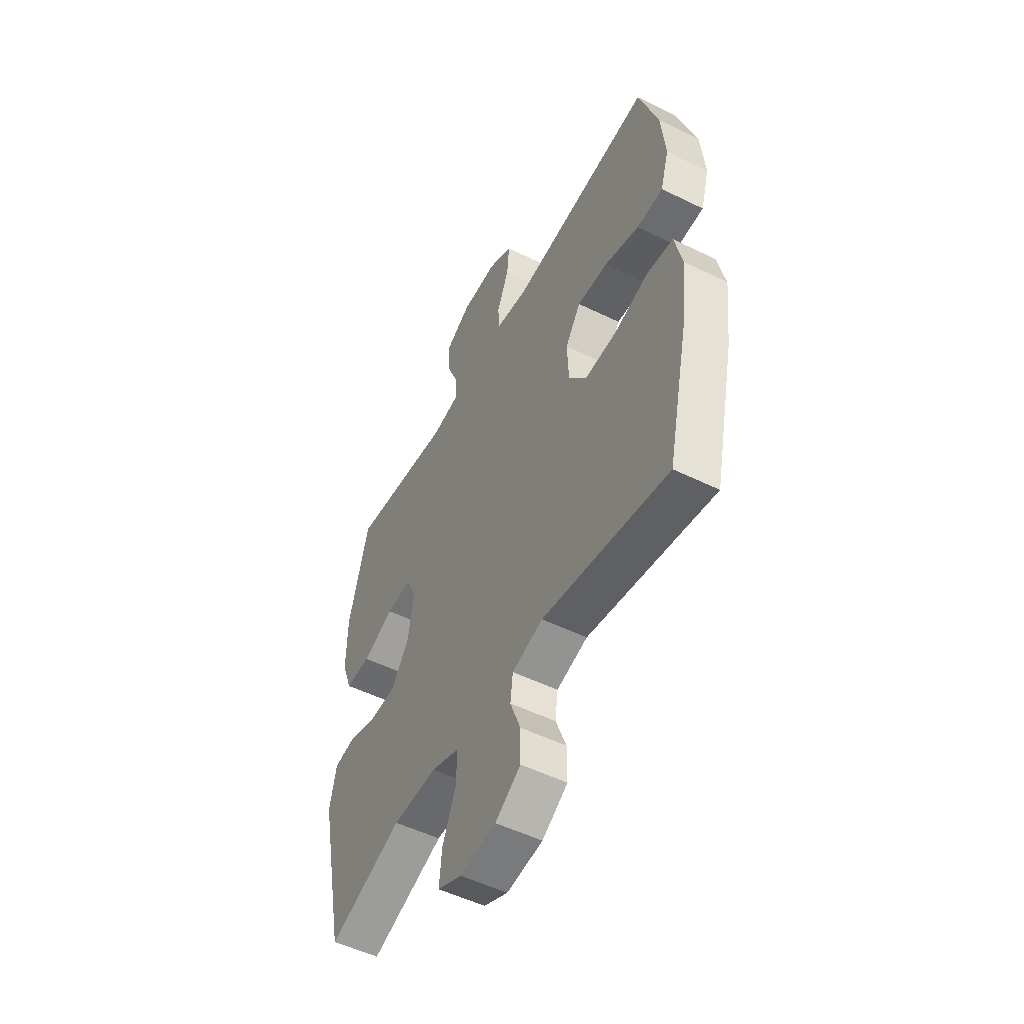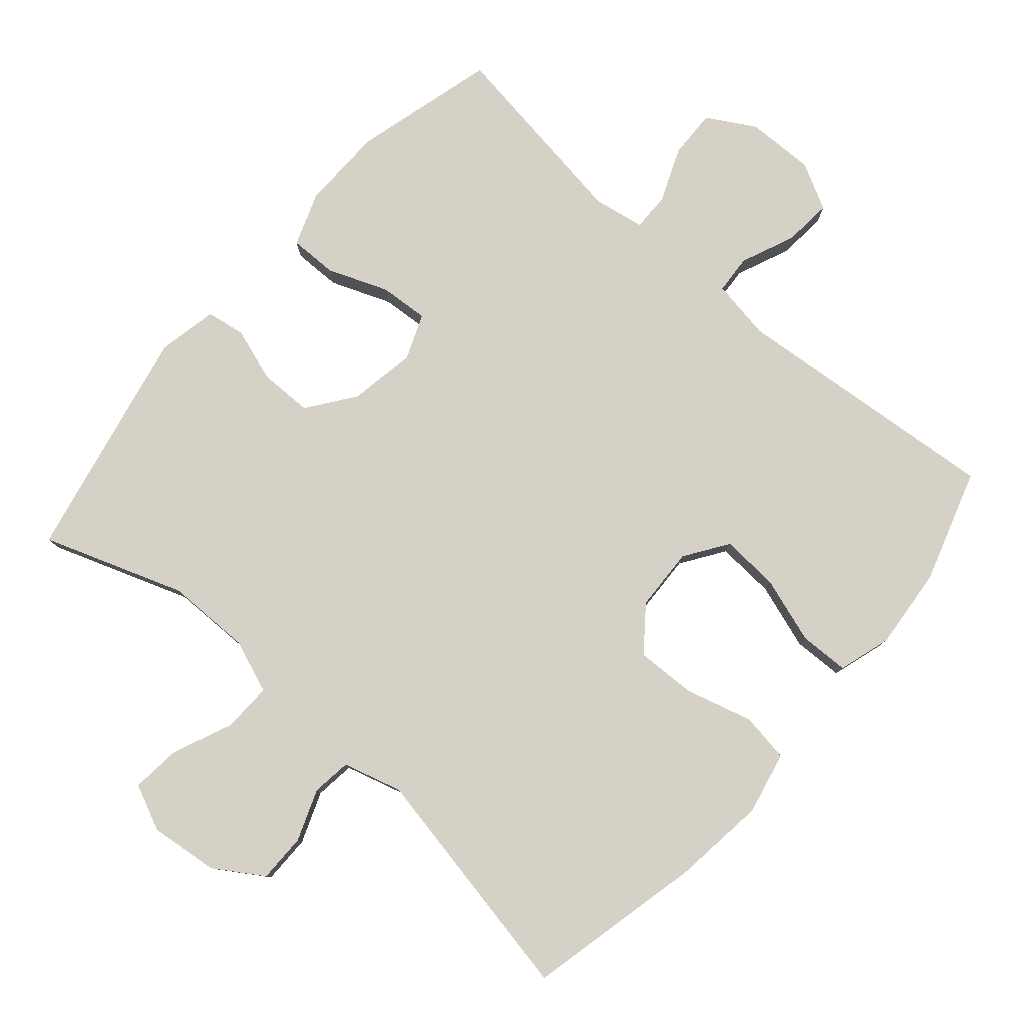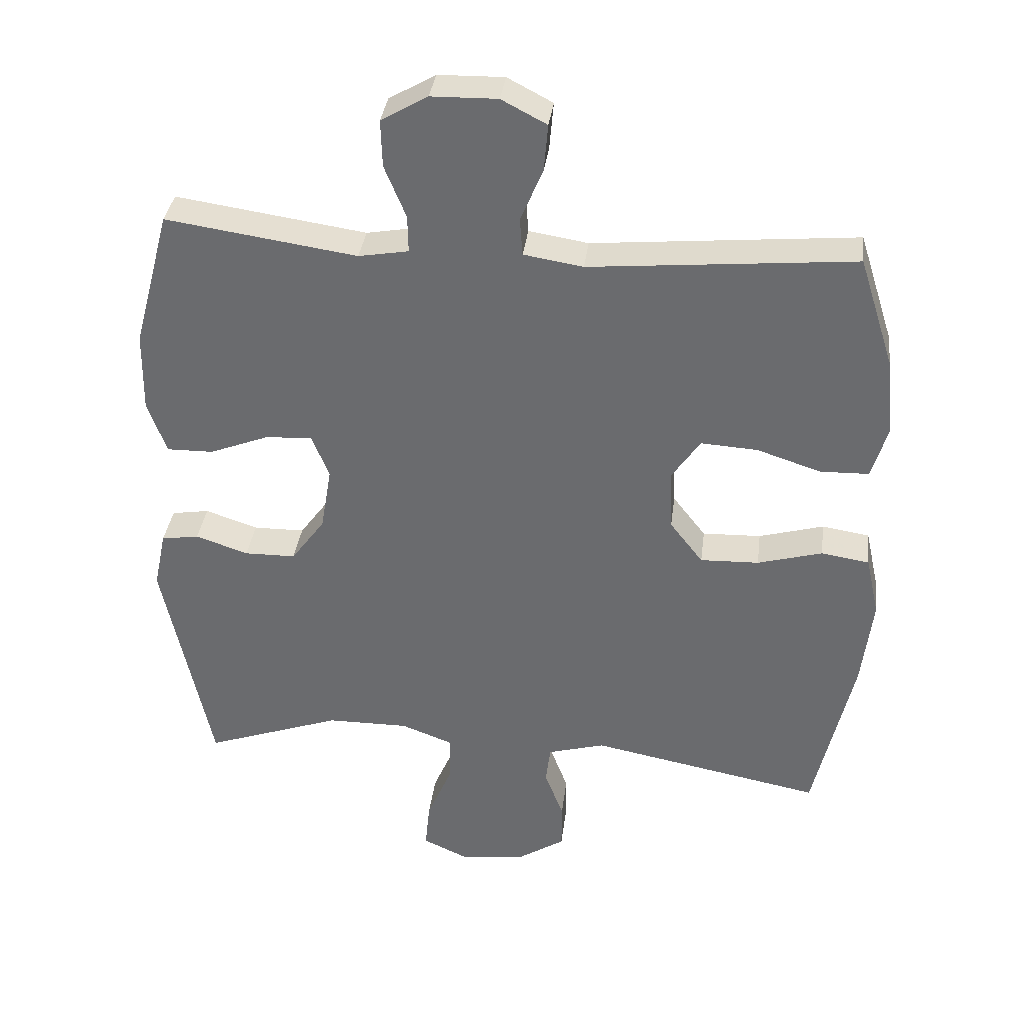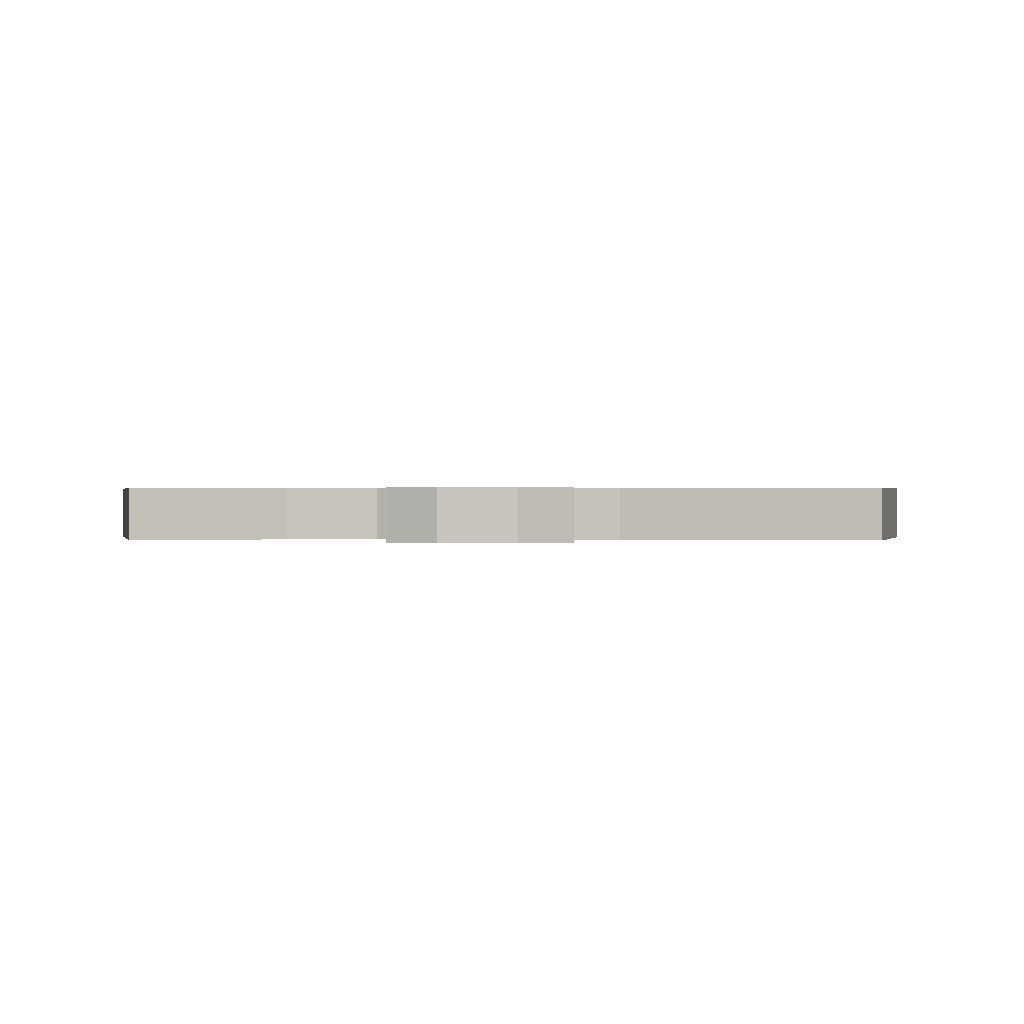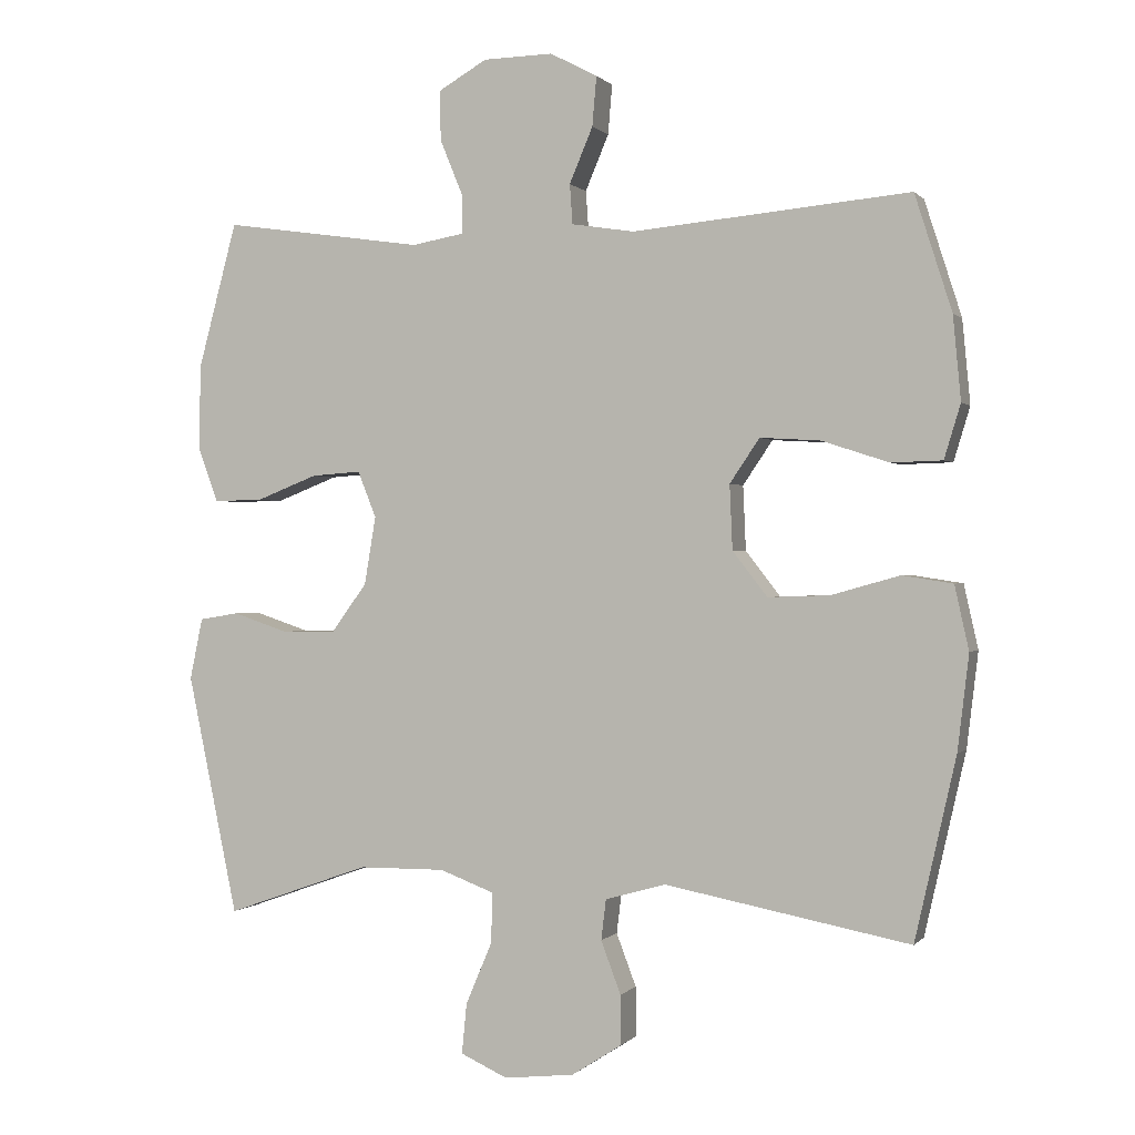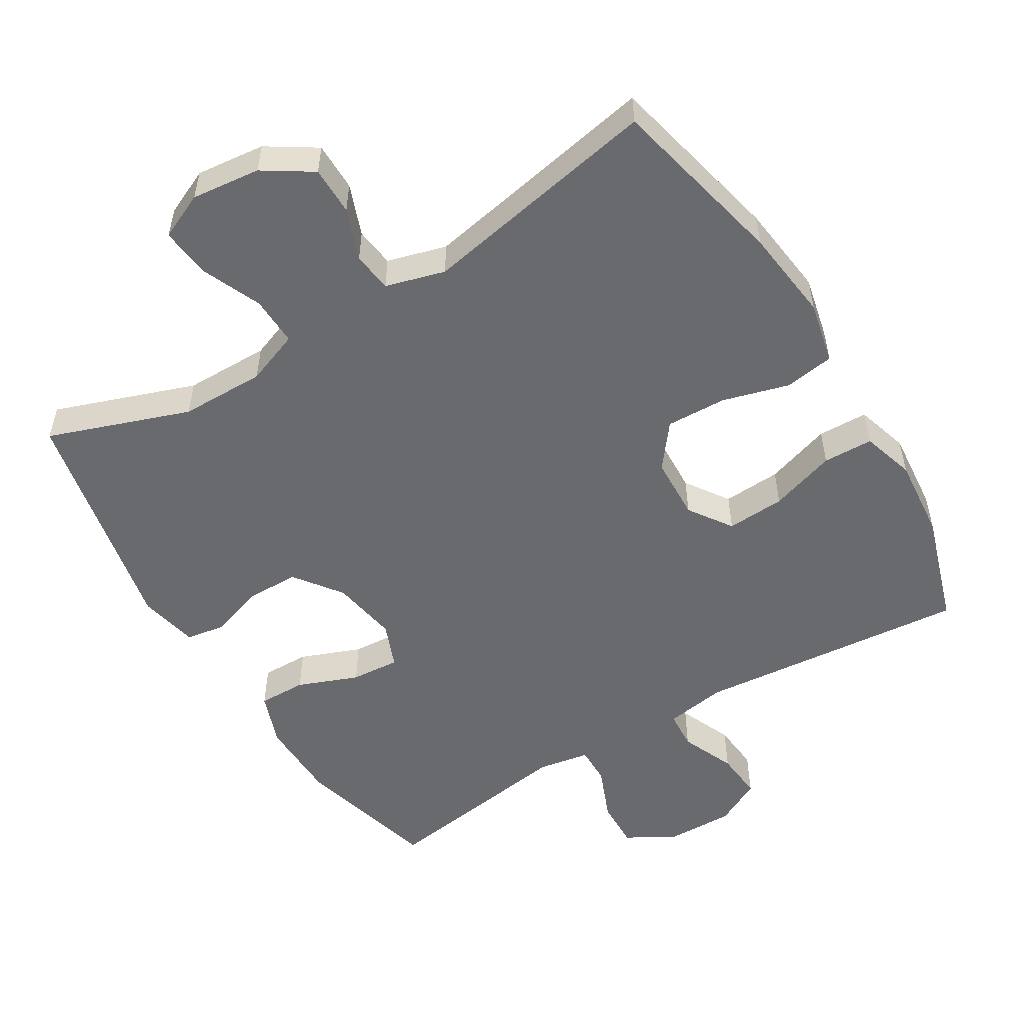
<metadata>
{"format":"obj","ext":"obj","renderer":"f3d","projection":"perspective","resolution":1024,"background":"white","views":[{"elev":-52.2,"azim":-117.9,"up":"+Z"},{"elev":79.7,"azim":-139.0,"up":"+Y"},{"elev":35.6,"azim":-172.9,"up":"+Z"},{"elev":0.3,"azim":-179.0,"up":"+Y"},{"elev":0.1,"azim":-160.9,"up":"+Z"},{"elev":-53.1,"azim":-148.7,"up":"+Y"}]}
</metadata>
<code>
v -0.5 0.07 -0.5
v -0.558 0.07 -0.244
v -0.574 0.07 -0.11
v -0.554 0.07 -0.02
v -0.483 0.07 -0.009
v -0.387 0.07 -0.036
v -0.3 0.07 -0.039
v -0.251 0.07 0.024
v -0.247 0.07 0.115
v -0.289 0.07 0.177
v -0.373 0.07 0.172
v -0.468 0.07 0.141
v -0.54 0.07 0.143
v -0.563 0.07 0.219
v -0.552 0.07 0.337
v -0.5 0.07 0.5
v -0.109 0.07 0.464
v -0.021 0.07 0.478
v -0.017 0.07 0.534
v -0.05 0.07 0.612
v -0.056 0.07 0.682
v 0.011 0.07 0.717
v 0.109 0.07 0.715
v 0.178 0.07 0.675
v 0.176 0.07 0.605
v 0.144 0.07 0.527
v 0.143 0.07 0.472
v 0.217 0.07 0.459
v 0.5 0.07 0.5
v 0.555 0.07 0.295
v 0.557 0.07 0.175
v 0.529 0.07 0.098
v 0.46 0.07 0.099
v 0.373 0.07 0.133
v 0.303 0.07 0.138
v 0.277 0.07 0.073
v 0.293 0.07 -0.023
v 0.343 0.07 -0.091
v 0.419 0.07 -0.092
v 0.497 0.07 -0.066
v 0.553 0.07 -0.075
v 0.571 0.07 -0.161
v 0.5 0.07 -0.5
v 0.297 0.07 -0.428
v 0.175 0.07 -0.427
v 0.098 0.07 -0.456
v 0.1 0.07 -0.527
v 0.137 0.07 -0.614
v 0.144 0.07 -0.685
v 0.078 0.07 -0.715
v -0.021 0.07 -0.704
v -0.091 0.07 -0.659
v -0.091 0.07 -0.589
v -0.063 0.07 -0.515
v -0.07 0.07 -0.458
v -0.155 0.07 -0.434
v -0.5 0 -0.5
v -0.558 0 -0.244
v -0.574 0 -0.11
v -0.554 0 -0.02
v -0.483 0 -0.009
v -0.387 0 -0.036
v -0.3 0 -0.039
v -0.251 0 0.024
v -0.247 0 0.115
v -0.289 0 0.177
v -0.373 0 0.172
v -0.468 0 0.141
v -0.54 0 0.143
v -0.563 0 0.219
v -0.552 0 0.337
v -0.5 0 0.5
v -0.109 0 0.464
v -0.021 0 0.478
v -0.017 0 0.534
v -0.05 0 0.612
v -0.056 0 0.682
v 0.011 0 0.717
v 0.109 0 0.715
v 0.178 0 0.675
v 0.176 0 0.605
v 0.144 0 0.527
v 0.143 0 0.472
v 0.217 0 0.459
v 0.5 0 0.5
v 0.555 0 0.295
v 0.557 0 0.175
v 0.529 0 0.098
v 0.46 0 0.099
v 0.373 0 0.133
v 0.303 0 0.138
v 0.277 0 0.073
v 0.293 0 -0.023
v 0.343 0 -0.091
v 0.419 0 -0.092
v 0.497 0 -0.066
v 0.553 0 -0.075
v 0.571 0 -0.161
v 0.5 0 -0.5
v 0.297 0 -0.428
v 0.175 0 -0.427
v 0.098 0 -0.456
v 0.1 0 -0.527
v 0.137 0 -0.614
v 0.144 0 -0.685
v 0.078 0 -0.715
v -0.021 0 -0.704
v -0.091 0 -0.659
v -0.091 0 -0.589
v -0.063 0 -0.515
v -0.07 0 -0.458
v -0.155 0 -0.434
f 51 52 53 54
f 51 54 55
f 50 51 55
f 47 48 49 50
f 46 47 50 55
f 45 46 55 56
f 41 42 43 44
f 39 40 41 44
f 38 39 44 45
f 37 38 45 56
f 31 32 33 34
f 31 34 35
f 28 29 30 31
f 27 28 31 35
f 23 24 25 26
f 23 26 27
f 22 23 27
f 19 20 21 22
f 18 19 22 27
f 17 18 27 35
f 11 12 13 14
f 10 11 14 15
f 3 4 5 6
f 3 6 7
f 2 3 7
f 1 2 7
f 36 37 56 1
f 10 15 16 17
f 9 10 17 35
f 8 9 35 36
f 1 7 8 36
f 110 109 108 107
f 111 110 107
f 111 107 106
f 106 105 104 103
f 111 106 103 102
f 112 111 102 101
f 100 99 98 97
f 100 97 96 95
f 101 100 95 94
f 112 101 94 93
f 90 89 88 87
f 91 90 87
f 87 86 85 84
f 91 87 84 83
f 82 81 80 79
f 83 82 79
f 83 79 78
f 78 77 76 75
f 83 78 75 74
f 91 83 74 73
f 70 69 68 67
f 71 70 67 66
f 62 61 60 59
f 63 62 59
f 63 59 58
f 63 58 57
f 57 112 93 92
f 73 72 71 66
f 91 73 66 65
f 92 91 65 64
f 92 64 63 57
f 1 57 58 2
f 2 58 59 3
f 3 59 60 4
f 4 60 61 5
f 5 61 62 6
f 6 62 63 7
f 7 63 64 8
f 8 64 65 9
f 9 65 66 10
f 10 66 67 11
f 11 67 68 12
f 12 68 69 13
f 13 69 70 14
f 14 70 71 15
f 15 71 72 16
f 16 72 73 17
f 17 73 74 18
f 18 74 75 19
f 19 75 76 20
f 20 76 77 21
f 21 77 78 22
f 22 78 79 23
f 23 79 80 24
f 24 80 81 25
f 25 81 82 26
f 26 82 83 27
f 27 83 84 28
f 28 84 85 29
f 29 85 86 30
f 30 86 87 31
f 31 87 88 32
f 32 88 89 33
f 33 89 90 34
f 34 90 91 35
f 35 91 92 36
f 36 92 93 37
f 37 93 94 38
f 38 94 95 39
f 39 95 96 40
f 40 96 97 41
f 41 97 98 42
f 42 98 99 43
f 43 99 100 44
f 44 100 101 45
f 45 101 102 46
f 46 102 103 47
f 47 103 104 48
f 48 104 105 49
f 49 105 106 50
f 50 106 107 51
f 51 107 108 52
f 52 108 109 53
f 53 109 110 54
f 54 110 111 55
f 55 111 112 56
f 56 112 57 1

</code>
